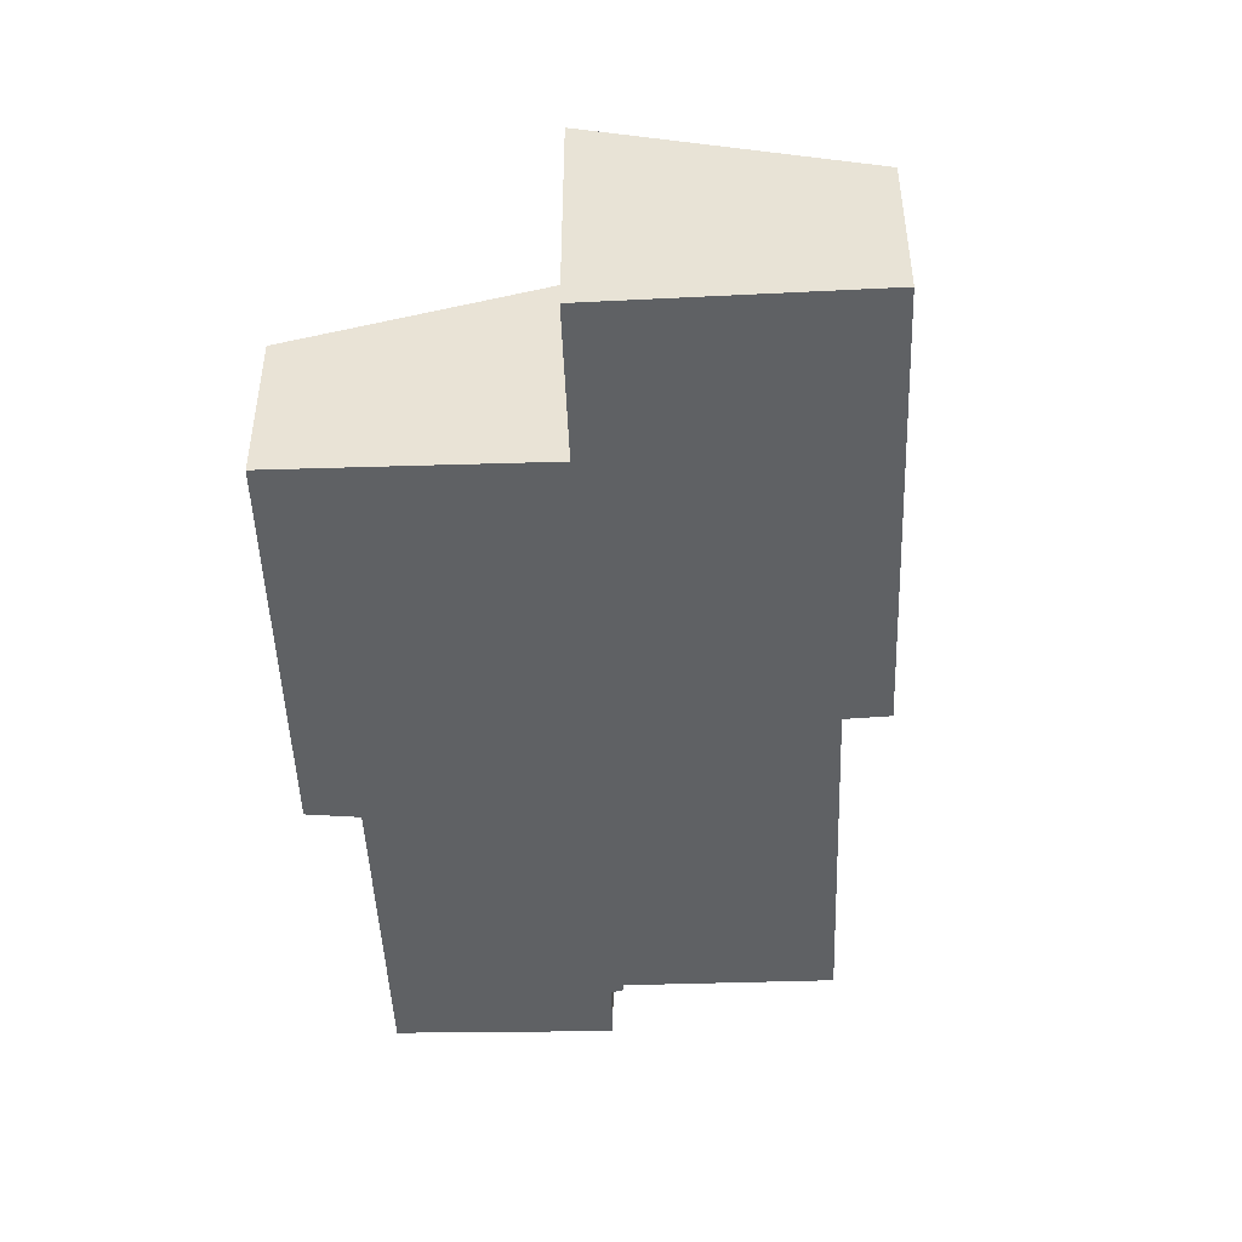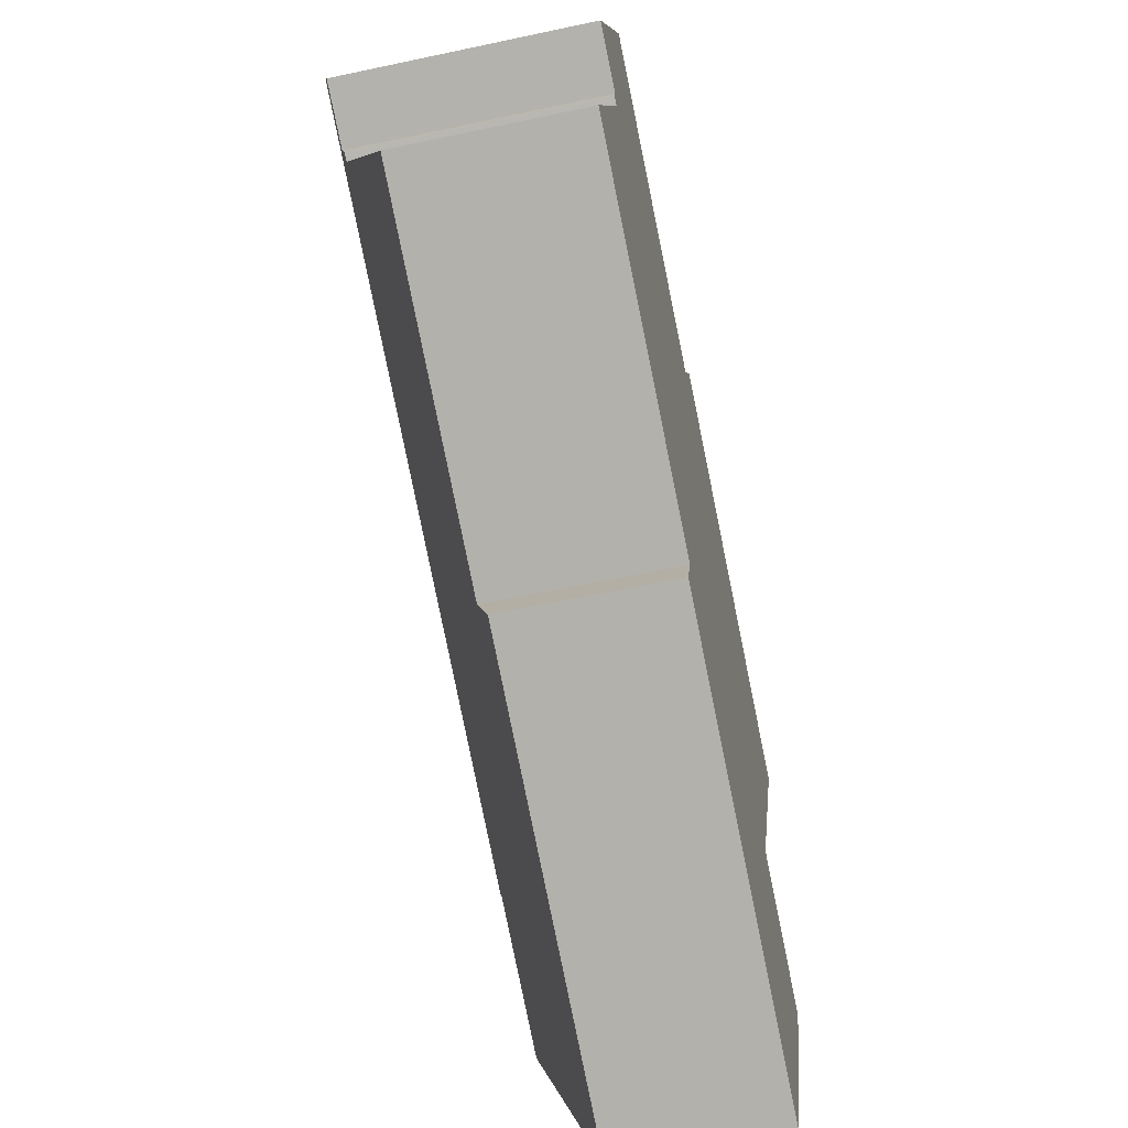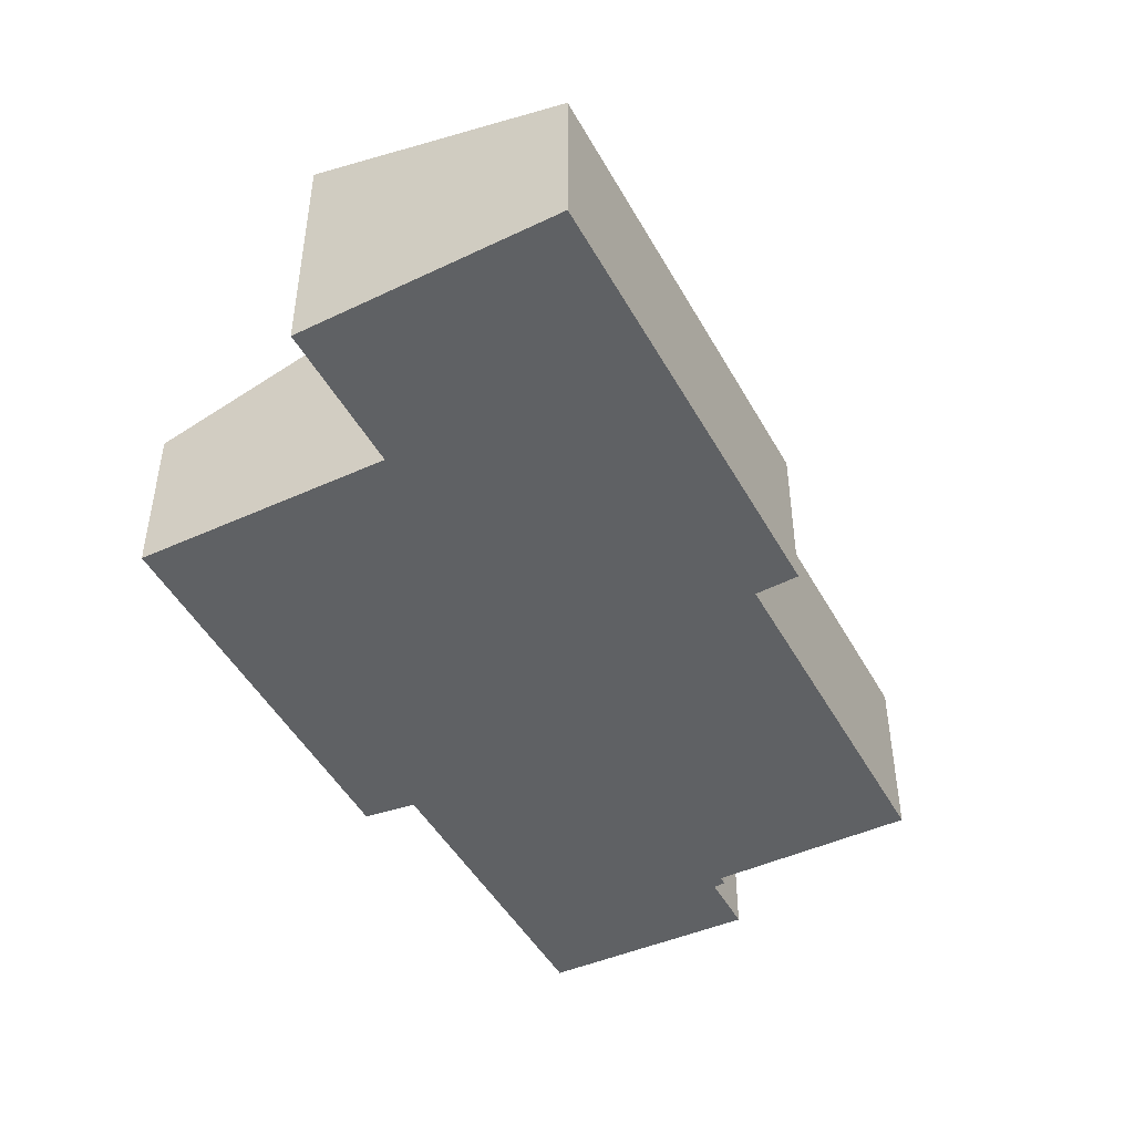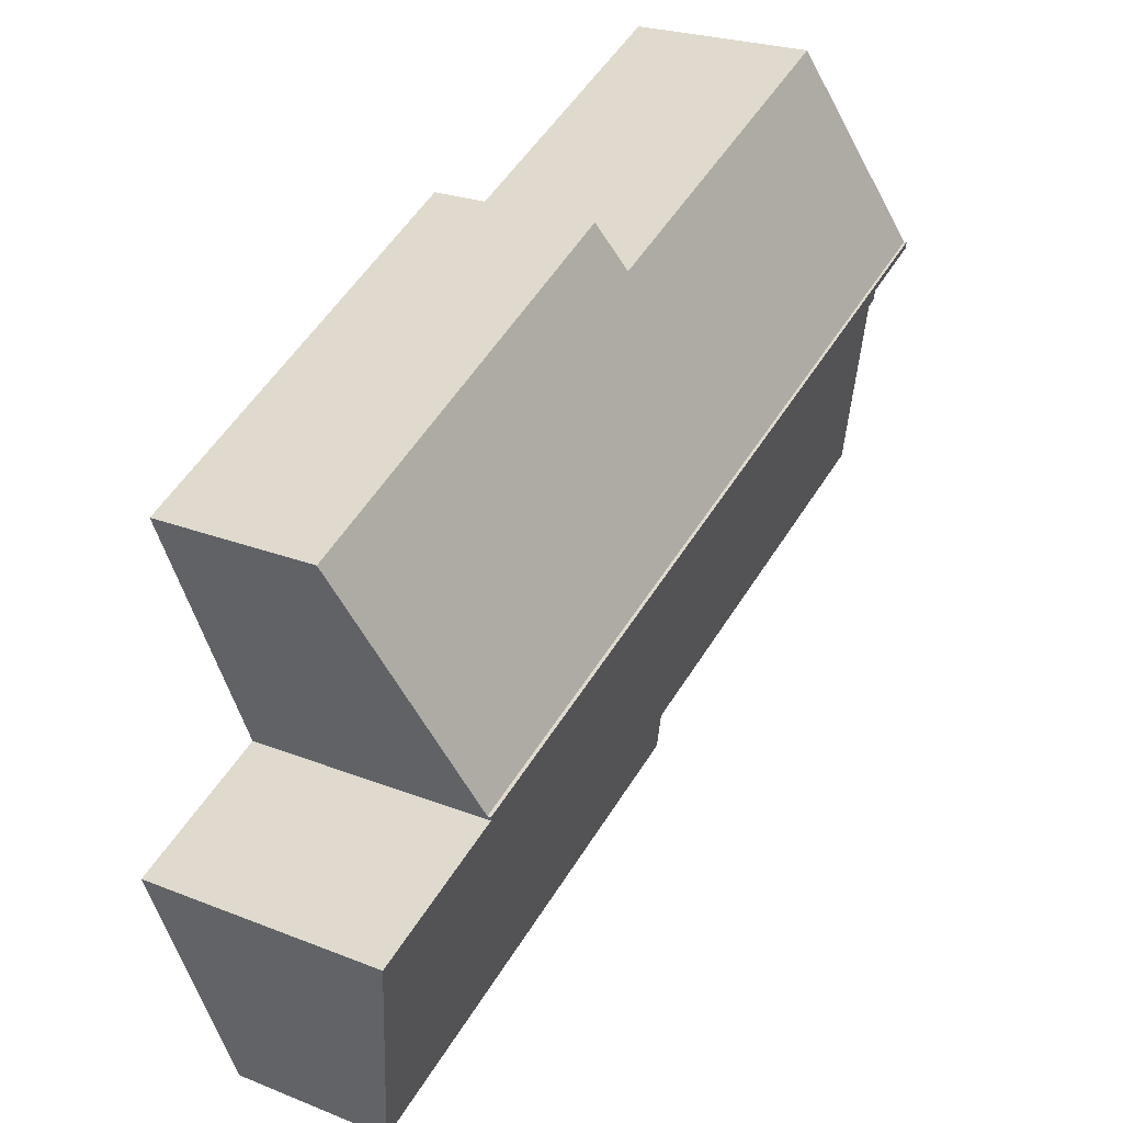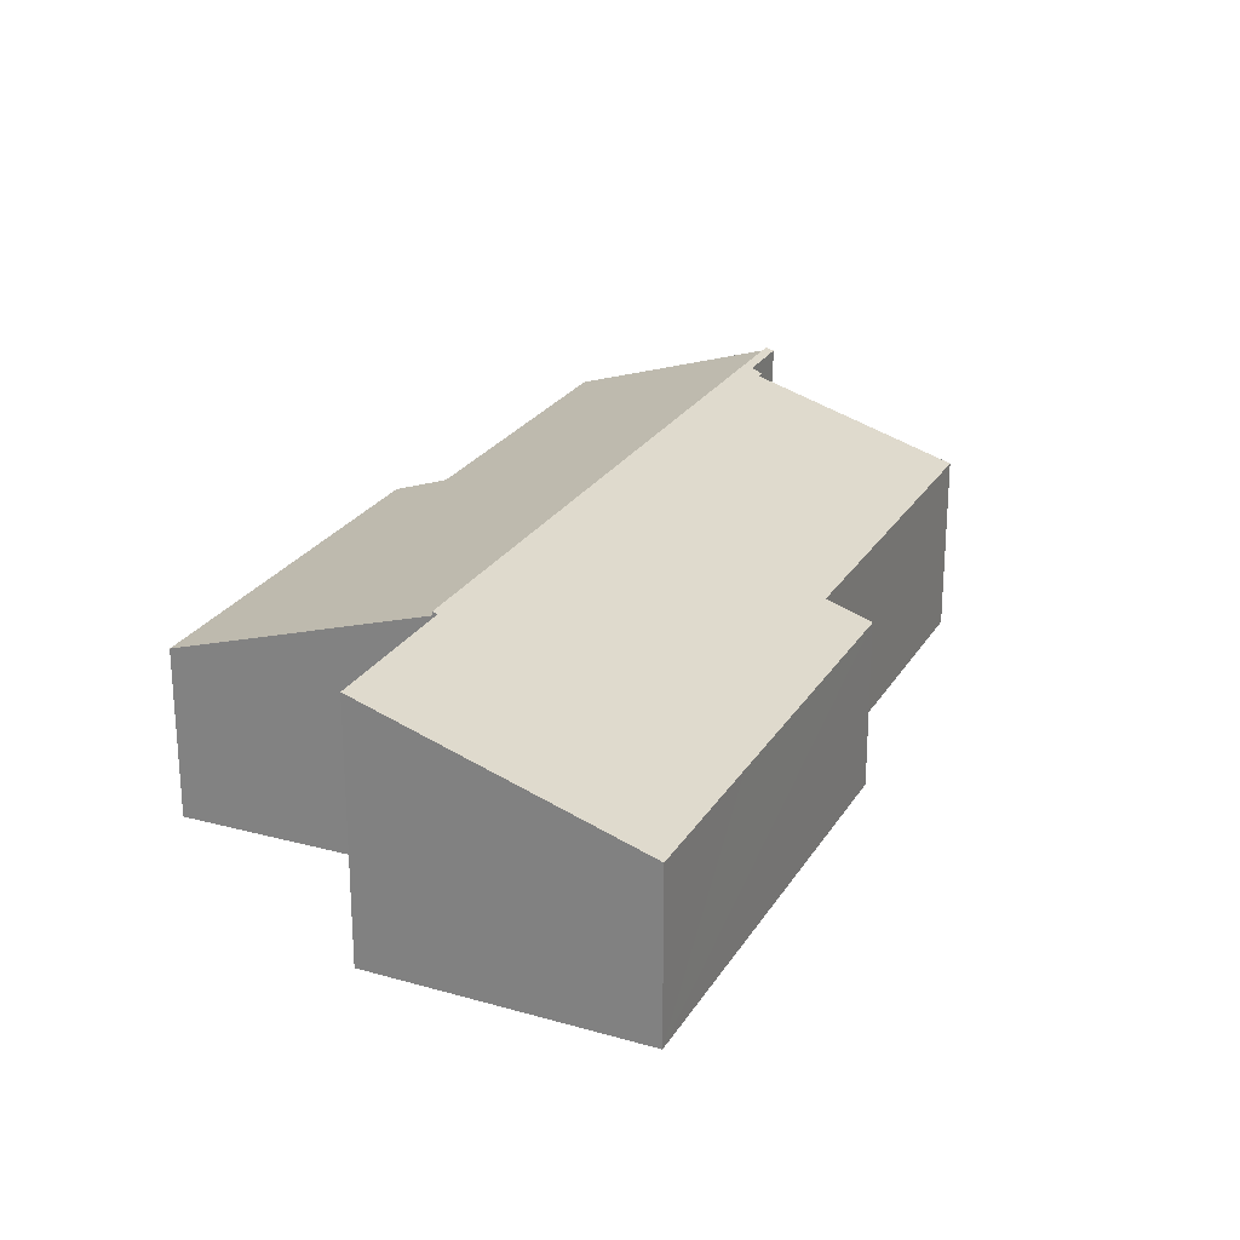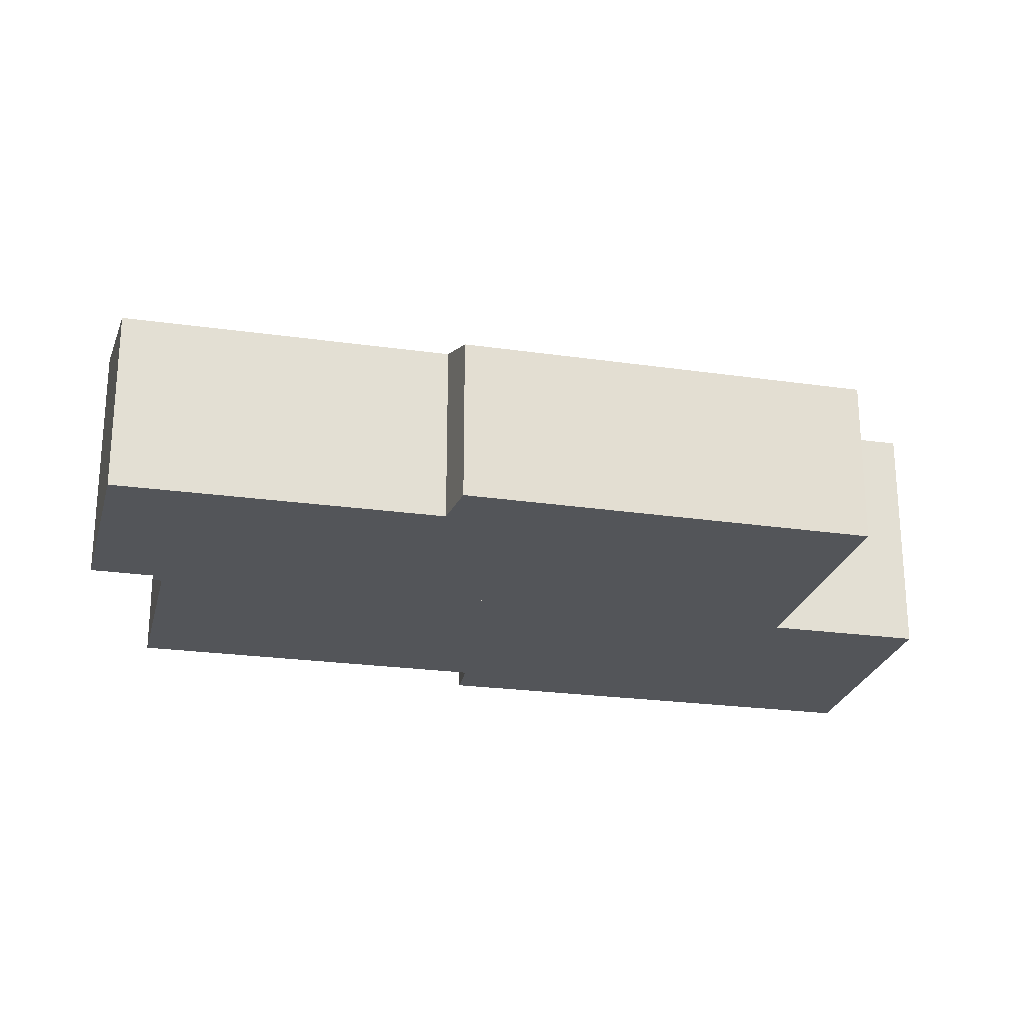
<metadata>
{"format":"obj","ext":"obj","renderer":"f3d","projection":"perspective","resolution":1024,"background":"white","views":[{"elev":-46.4,"azim":115.7,"up":"+Y"},{"elev":-57.2,"azim":-77.4,"up":"+Z"},{"elev":-46.6,"azim":141.1,"up":"+Y"},{"elev":23.8,"azim":123.7,"up":"+Z"},{"elev":24.3,"azim":137.6,"up":"+Y"},{"elev":-24.0,"azim":10.3,"up":"+Y"}]}
</metadata>
<code>
v  18 3.63 3.903
v  9.074 3.959 6.632
v  9.665 3.604 7.652
v  17.72 3.844 3.257
v  15.72 5.354 -1.304
v  2.482 3.967 9.493
v  0.531 5.374 5.282
v  2.482 -5.813e-16 9.493
v  9.074 -4.061e-16 6.632
v  18 -2.39e-16 3.903
v  9.665 -4.685e-16 7.652
v  0.531 -3.234e-16 5.282
v  15.72 7.985e-17 -1.304
v  17.72 -1.994e-16 3.257
v  16.58 3.573 -8.283
v  15.67 5.399 -1.404
v  18.85 5.397 -2.788
v  13.33 3.571 -6.877
v  7.139 3.569 -4.201
v  7.492 3.876 -3.263
v  0 3.88 2.376e-16
v  1.833 5.29 4.212
v  1.657 5.293 4.3
v  1.732 5.373 4.551
v  0.531 5.432 5.282
v  15.72 5.432 -1.304
v  0.455 5.377 5.119
v  1.833 -2.579e-16 4.212
v  0 0 0
v  0.455 -3.134e-16 5.119
v  1.657 -2.633e-16 4.3
v  1.732 -2.787e-16 4.551
v  16.58 5.072e-16 -8.283
v  13.33 4.211e-16 -6.877
v  7.139 2.572e-16 -4.201
v  7.492 1.998e-16 -3.263
v  15.67 8.597e-17 -1.404
v  18.85 1.707e-16 -2.788
g defaultobject
f 1 2 3
f 2 1 4
f 2 4 5
f 2 5 6
f 6 5 7
f 8 2 6
f 2 8 9
f 3 10 1
f 10 3 11
f 9 3 2
f 3 9 11
f 12 6 7
f 6 12 8
f 4 13 5
f 13 4 1
f 13 1 10
f 13 10 14
f 5 12 7
f 12 5 13
f 11 14 10
f 14 11 13
f 13 11 9
f 13 9 12
f 12 9 8
f 15 16 17
f 16 15 18
f 19 20 18
f 21 22 20
f 23 24 22
f 16 25 26
f 25 16 24
f 24 16 18
f 24 18 20
f 24 20 22
f 25 24 27
f 21 28 22
f 28 21 29
f 27 12 25
f 12 27 30
f 22 31 23
f 31 22 28
f 24 30 27
f 30 24 32
f 33 18 15
f 18 33 19
f 19 33 34
f 19 34 35
f 20 29 21
f 29 20 36
f 23 32 24
f 32 23 31
f 19 36 20
f 36 19 35
f 12 26 25
f 26 12 13
f 37 17 16
f 17 37 38
f 13 16 26
f 16 13 37
f 38 15 17
f 15 38 33
f 38 34 33
f 34 38 37
f 12 37 13
f 37 12 32
f 37 32 34
f 34 32 36
f 34 36 35
f 36 32 28
f 28 32 31
f 32 12 30
f 29 36 28

</code>
